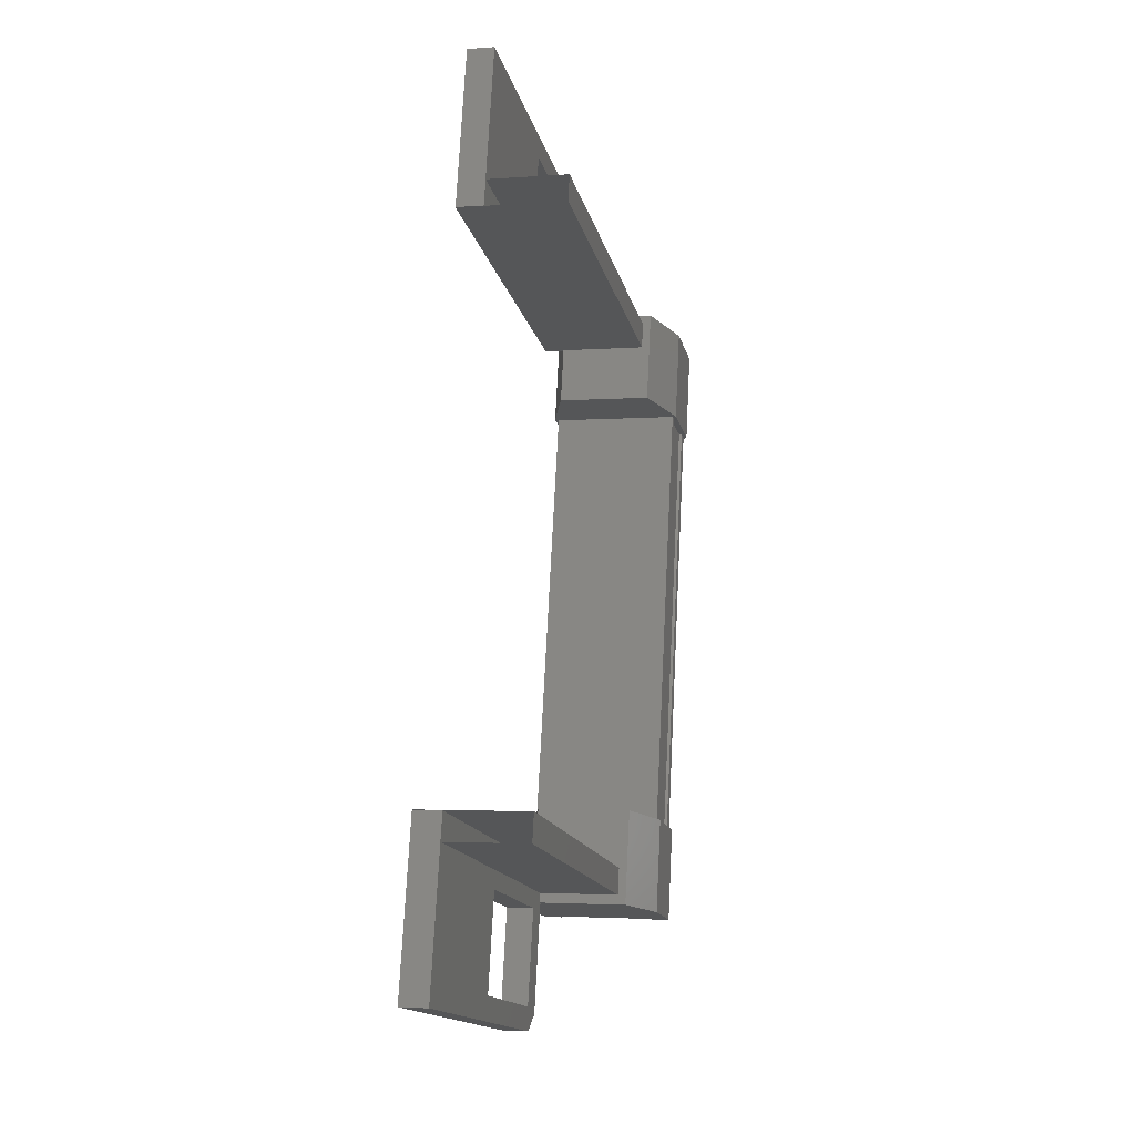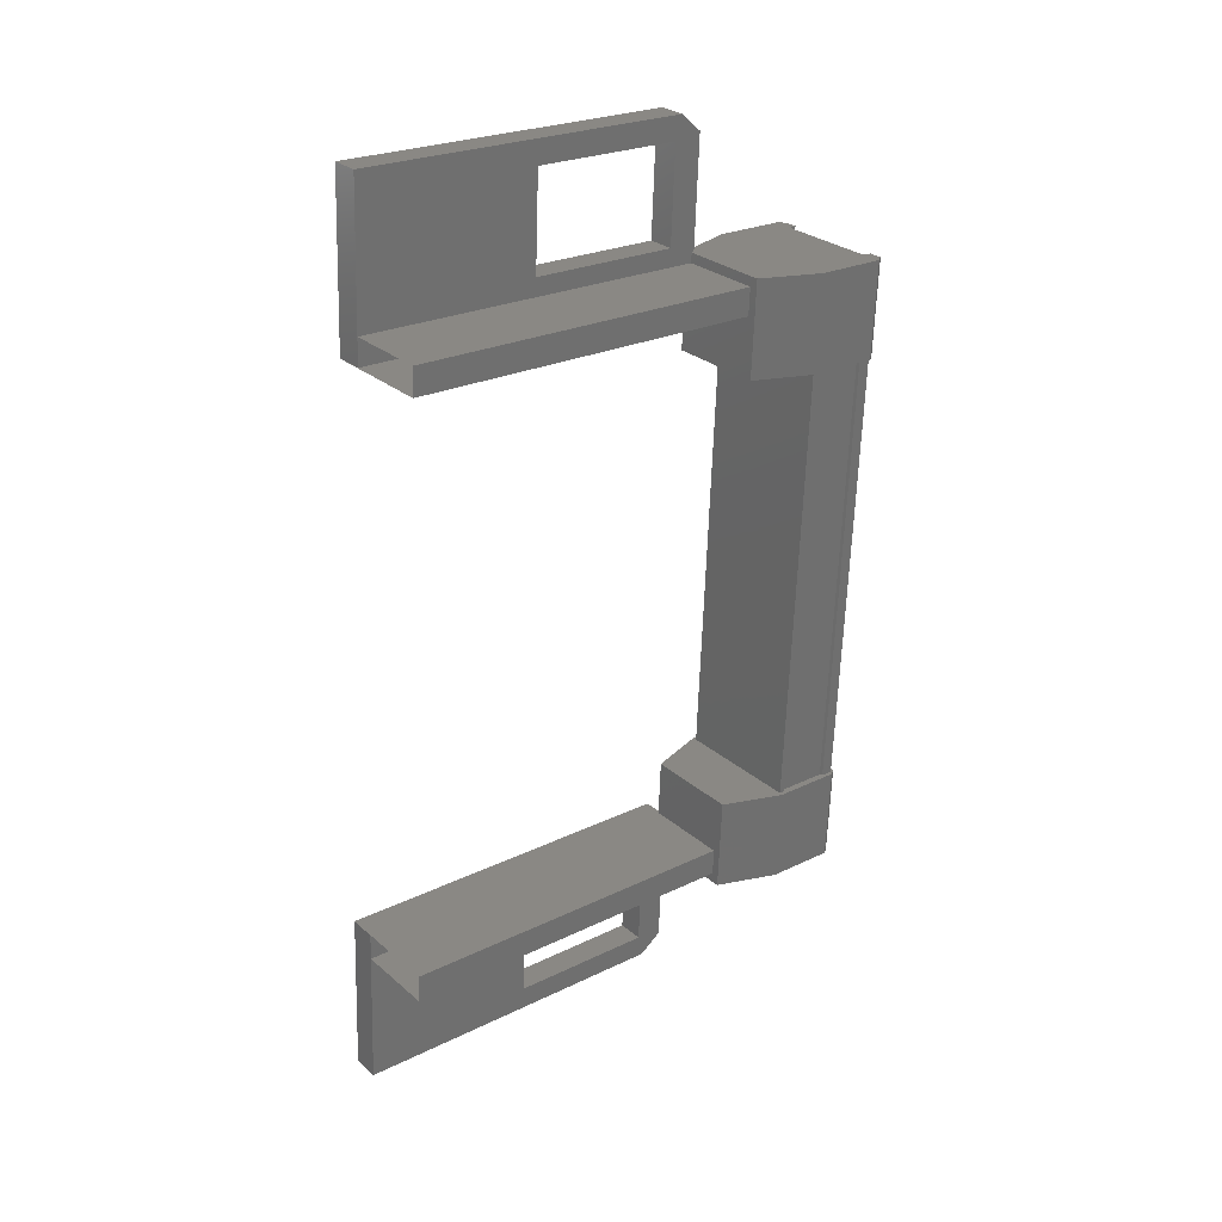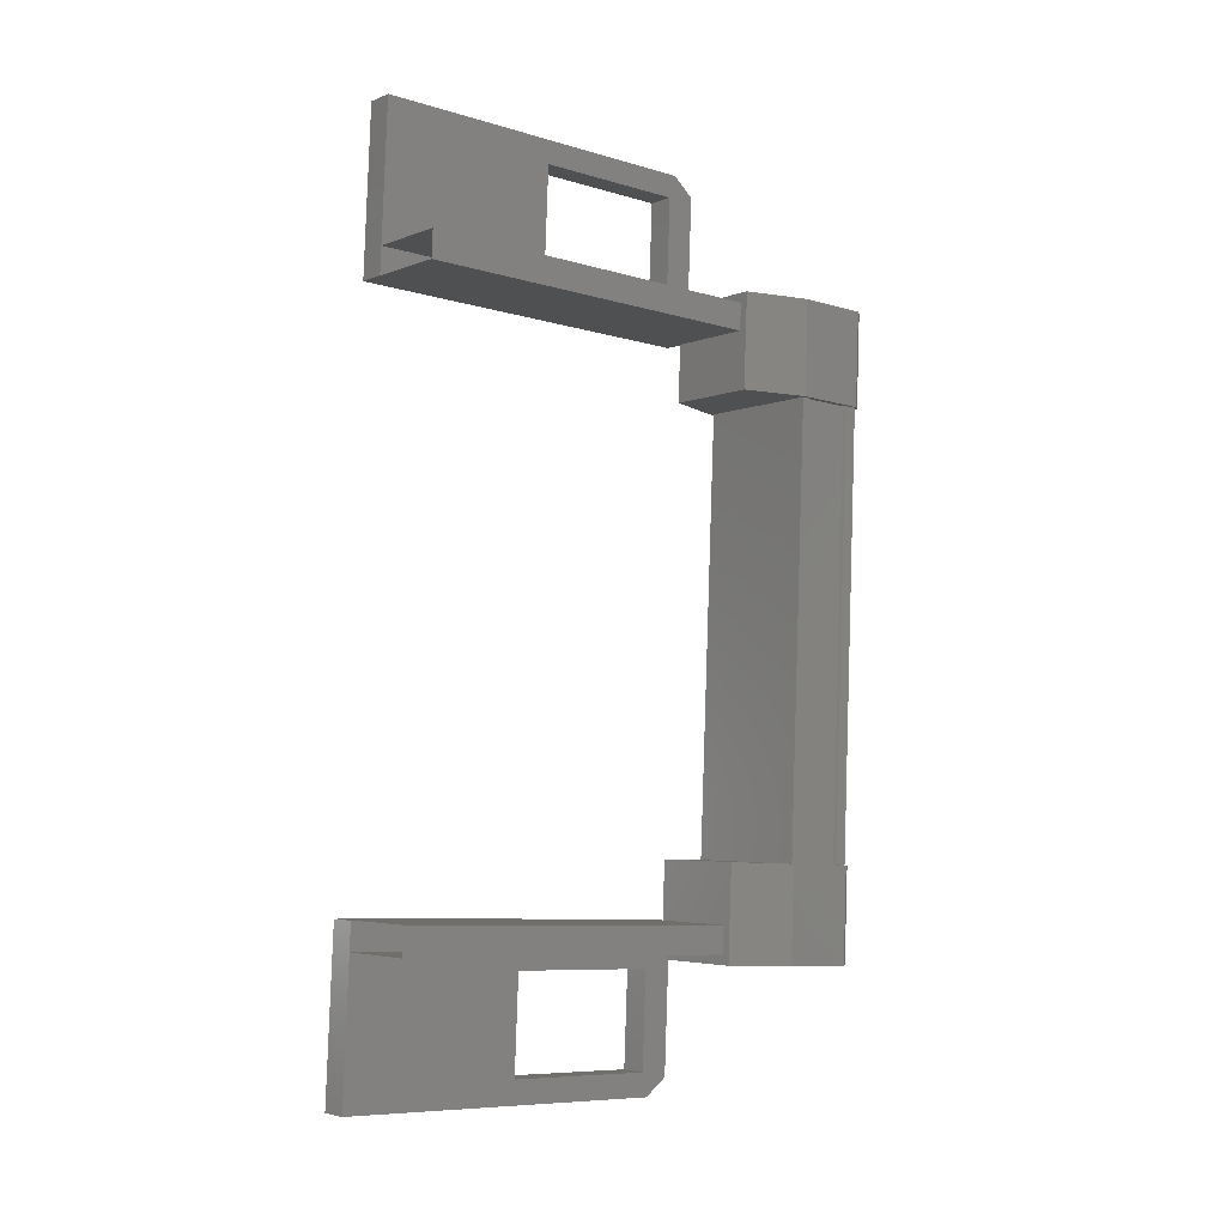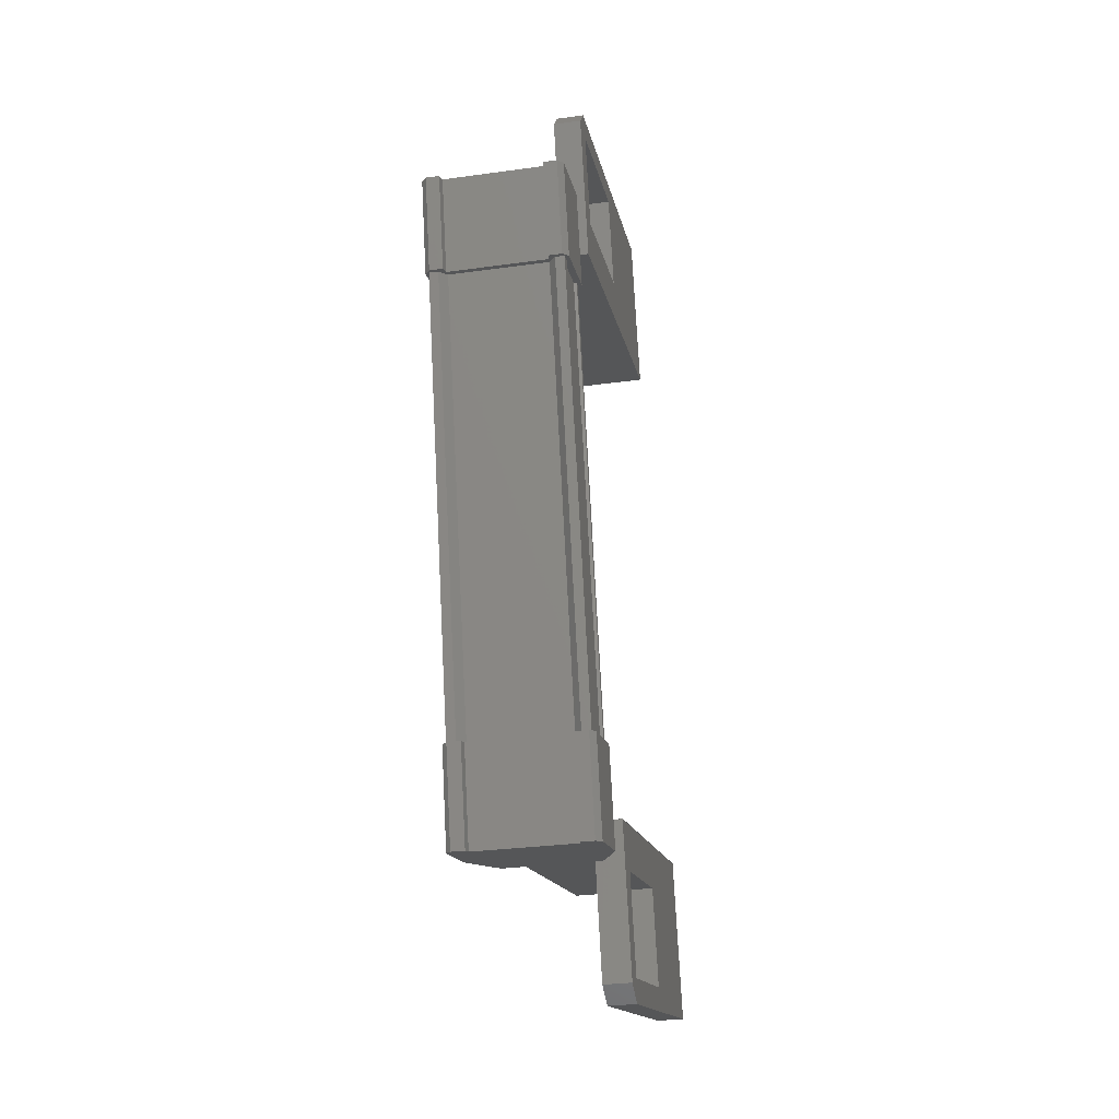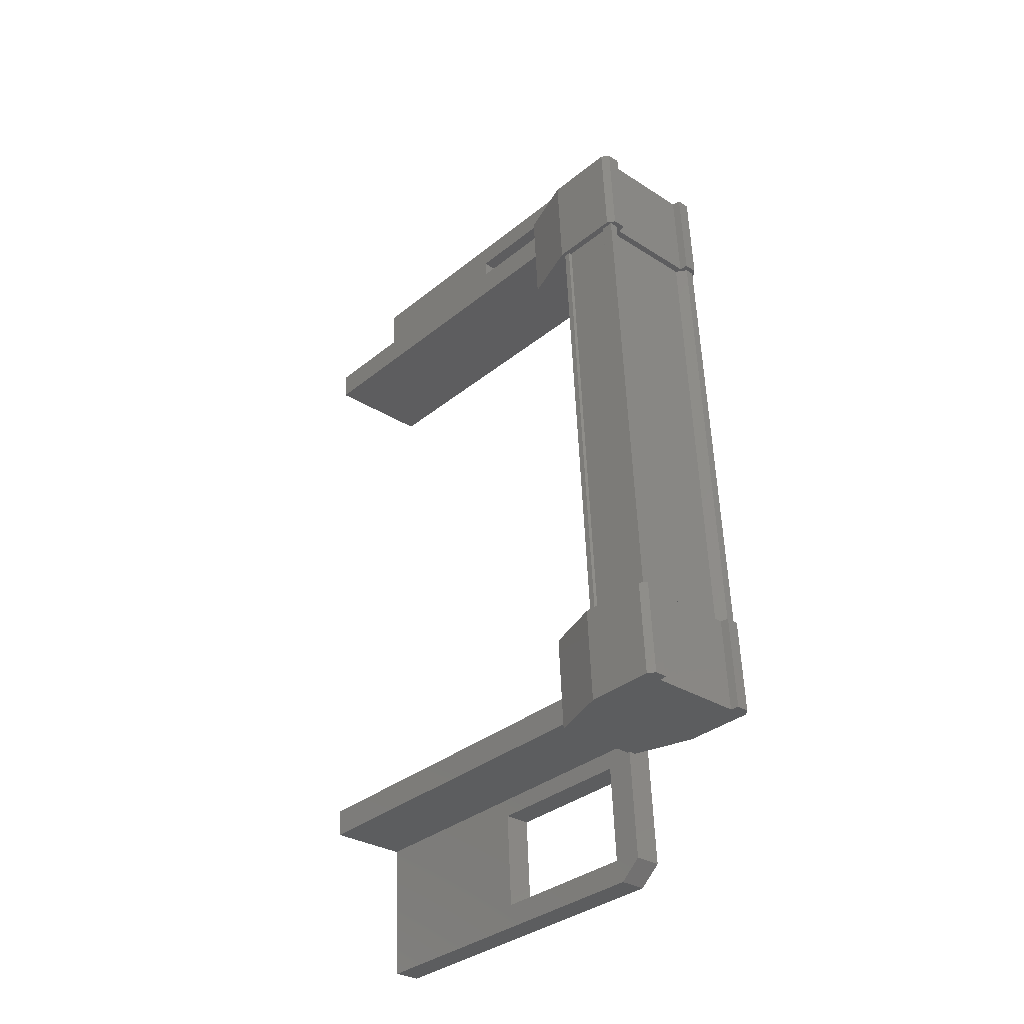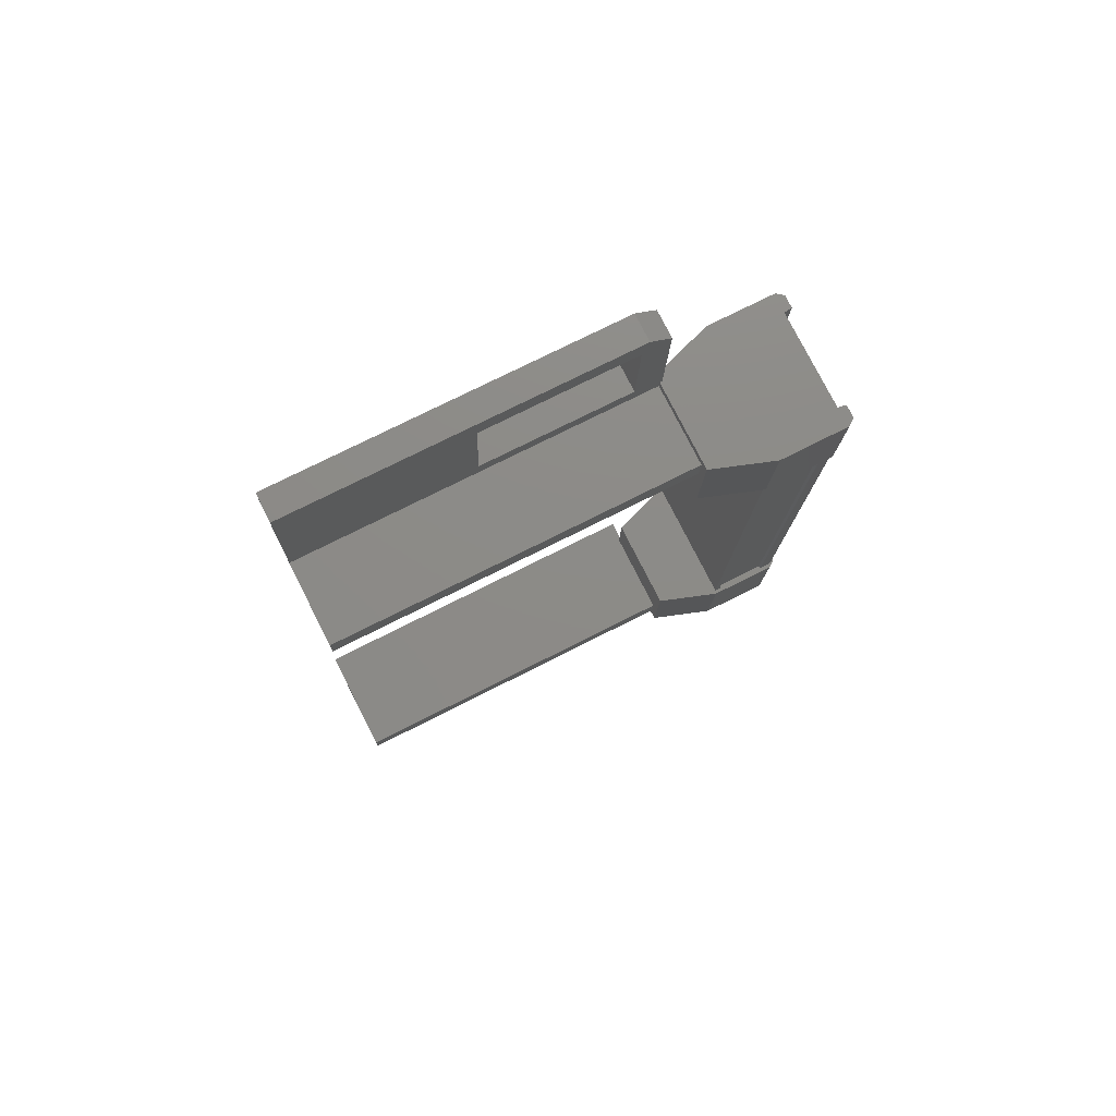
<metadata>
{"format":"stl","ext":"stl","renderer":"f3d","projection":"perspective","resolution":1024,"background":"white","views":[{"elev":-16.3,"azim":-167.0,"up":"+Z"},{"elev":24.6,"azim":-128.6,"up":"+Z"},{"elev":-8.2,"azim":-129.2,"up":"+Z"},{"elev":-15.4,"azim":10.5,"up":"+Z"},{"elev":-34.5,"azim":-42.8,"up":"+Z"},{"elev":74.0,"azim":-116.9,"up":"+Z"}]}
</metadata>
<code>
# stl→obj: 129 verts, 210 faces
v 0.8217 994.5 -70.5
v 0.697 994.6 -69.35
v 0.7577 994.6 -70.5
v 0.697 995.4 -69.35
v 2.825 996.5 -78.27
v 2.494 998.3 -78.28
v 2.494 996.5 -78.28
v 2.508 996.4 -78.57
v 1.94 996.4 -67.72
v 1.955 998.3 -68
v 1.955 996.5 -68
v 2.287 996.5 -67.99
v 2.358 994.6 -70.16
v 2.249 994.6 -70.17
v 2.56 994.6 -76.1
v 2.474 994.7 -76.11
v 1.102 995.4 -77.08
v 1.042 994.6 -75.92
v 1.042 995.4 -75.92
v 1.279 994.6 -75.91
v 0.7906 995.4 -70.24
v 1.102 995.4 -76.18
v 0.824 995.3 -70.24
v 1.135 995.3 -76.18
v 1.135 994.7 -76.18
v 1.978 999.4 -68.45
v 1.94 1001 -67.72
v 2.045 1001 -69.72
v 2.377 1001 -69.71
v 2.377 996.1 -69.71
v 2.135 994.5 -69.27
v 2.354 994.5 -70.42
v 2.294 994.5 -69.26
v 2.418 994.6 -70.42
v 2.358 994.6 -69.26
v 2.403 1001 -76.56
v 2.735 1001 -76.55
v 2.508 1001 -78.57
v 2.84 1001 -78.55
v 2.84 996.4 -78.55
v 2.283 996.1 -67.92
v 1.951 996.1 -67.94
v 2.045 996.1 -69.72
v 2.016 996.5 -69.18
v 2.016 998.3 -69.18
v 0.9862 994.7 -70.23
v 0.9 994.6 -70.24
v 1.211 994.6 -76.17
v 0.7906 994.6 -70.24
v 1.102 994.6 -76.18
v 2.432 998.3 -77.11
v 2.432 996.5 -77.11
v 2.403 996.1 -76.56
v 2.497 996.1 -78.35
v 2.829 996.1 -78.33
v 2.763 994.6 -76.99
v 2.702 994.6 -75.83
v 2.699 994.5 -77
v 2.638 994.5 -75.84
v 2.54 994.5 -77
v 1.264 994.5 -75.91
v 1.106 994.5 -75.92
v 1.102 994.6 -77.08
v 0.7577 995.4 -70.5
v 0.9951 994.6 -70.49
v 0.9804 994.5 -70.49
v 1.297 994.7 -76.17
v 2.163 994.7 -70.17
v 2.348 996.5 -69.16
v 2.348 998.3 -69.16
v 2.272 1001 -67.7
v 2.272 996.4 -67.7
v 2.735 996.1 -76.55
v 2.764 998.3 -77.09
v 2.825 998.3 -78.27
v 1.07 996.2 -69.78
v 1.07 1001 -69.78
v 1.052 996.2 -69.45
v 1.052 1001 -69.45
v 2.36 996.2 -69.38
v 2.36 1001 -69.38
v 1.102 994.7 -76.18
v 0.7906 994.7 -70.24
v 0.824 994.7 -70.24
v 2.752 1001 -76.87
v 2.752 996.2 -76.87
v 1.445 1001 -76.94
v 1.445 996.2 -76.94
v 1.428 1001 -76.61
v 1.428 996.2 -76.61
v 2.735 1001 -76.54
v 2.735 996.2 -76.54
v 2.358 995.4 -70.16
v 2.669 995.4 -76.1
v 2.325 995.3 -70.16
v 2.636 995.3 -76.1
v 2.325 994.7 -70.16
v 2.636 994.7 -76.1
v 2.358 994.7 -70.16
v 2.669 994.7 -76.1
v 2.669 994.6 -76.1
v 2.47 999.4 -77.84
v 2.764 996.5 -77.09
v 2.287 998.3 -67.99
v 2.12 994.6 -69.27
v 2.181 994.6 -70.43
v 2.196 994.5 -70.43
v 2.418 995.4 -70.42
v 2.358 995.4 -69.26
v 0.9344 994.6 -69.34
v 0.761 994.5 -69.34
v 0.9198 994.5 -69.34
v 2.167 996.2 -70.43
v 2.107 996.2 -69.27
v 0.948 996.2 -69.33
v 1.009 996.2 -70.49
v 2.763 995.4 -76.99
v 1.353 996.2 -77.07
v 1.293 996.2 -75.91
v 2.451 996.2 -75.85
v 2.512 996.2 -77.01
v 2.702 995.4 -75.83
v 2.465 994.6 -75.85
v 1.34 994.6 -77.07
v 1.325 994.5 -77.07
v 1.166 994.5 -77.08
v 2.526 994.6 -77
v 2.48 994.5 -75.85
v 2.377 996.2 -69.71
f 1 2 3
f 3 2 4
f 5 6 7
f 7 6 8
f 9 10 11
f 11 10 12
f 13 14 15
f 15 14 16
f 17 18 19
f 19 18 20
f 21 22 23
f 23 22 24
f 24 25 23
f 26 27 28
f 28 27 29
f 29 30 28
f 31 32 33
f 33 32 34
f 34 35 33
f 36 37 38
f 38 37 39
f 39 40 38
f 41 42 43
f 43 42 44
f 44 45 43
f 46 47 48
f 48 47 49
f 49 50 48
f 51 52 53
f 53 52 54
f 54 55 53
f 56 57 58
f 58 57 59
f 59 60 58
f 61 20 62
f 62 20 18
f 18 63 62
f 17 63 18
f 4 64 3
f 3 64 65
f 65 1 3
f 66 1 65
f 48 67 46
f 46 67 16
f 16 68 46
f 14 68 16
f 69 30 70
f 70 30 29
f 29 71 70
f 27 71 29
f 72 71 27
f 36 73 37
f 37 73 74
f 74 39 37
f 75 39 74
f 40 39 75
f 29 76 77
f 77 76 78
f 78 79 77
f 80 79 78
f 81 79 80
f 50 49 82
f 82 49 83
f 83 25 82
f 84 25 83
f 23 25 84
f 85 86 87
f 87 86 88
f 88 89 87
f 90 89 88
f 91 89 90
f 90 92 91
f 21 21 22
f 22 21 93
f 93 94 22
f 93 94 93
f 94 94 93
f 93 95 94
f 94 95 96
f 96 95 97
f 97 98 96
f 99 98 97
f 100 98 99
f 99 13 100
f 100 13 101
f 101 13 15
f 40 8 38
f 38 8 6
f 6 102 38
f 51 102 6
f 36 102 51
f 51 53 36
f 36 53 73
f 73 53 55
f 55 103 73
f 5 103 55
f 52 103 5
f 5 7 52
f 52 7 54
f 54 7 8
f 8 55 54
f 40 55 8
f 5 55 40
f 40 75 5
f 5 75 6
f 6 75 74
f 74 51 6
f 103 51 74
f 52 51 103
f 44 69 45
f 45 69 70
f 70 10 45
f 104 10 70
f 12 10 104
f 104 72 12
f 12 72 41
f 41 72 9
f 9 42 41
f 11 42 9
f 44 42 11
f 11 12 44
f 44 12 69
f 69 12 41
f 41 30 69
f 43 30 41
f 28 30 43
f 43 45 28
f 28 45 26
f 26 45 10
f 10 27 26
f 9 27 10
f 72 27 9
f 105 106 31
f 31 106 107
f 107 32 31
f 106 32 107
f 34 32 106
f 106 108 34
f 34 108 35
f 35 108 109
f 109 105 35
f 4 105 109
f 110 105 4
f 4 2 110
f 110 2 111
f 111 2 1
f 1 112 111
f 66 112 1
f 110 112 66
f 66 65 110
f 110 65 106
f 106 65 64
f 64 108 106
f 113 108 64
f 109 108 113
f 113 114 109
f 109 114 115
f 115 114 113
f 113 116 115
f 64 116 113
f 115 116 64
f 64 4 115
f 115 4 109
f 117 17 118
f 118 17 19
f 19 119 118
f 120 119 19
f 118 119 120
f 120 121 118
f 118 121 117
f 117 121 120
f 120 122 117
f 19 122 120
f 123 122 19
f 19 20 123
f 123 20 124
f 124 20 61
f 61 125 124
f 62 125 61
f 126 125 62
f 62 63 126
f 126 63 124
f 124 63 17
f 17 127 124
f 117 127 17
f 56 127 117
f 117 122 56
f 56 122 57
f 57 122 123
f 123 59 57
f 128 59 123
f 60 59 128
f 128 123 60
f 60 123 127
f 127 123 124
f 70 71 104
f 104 71 72
f 56 58 127
f 127 58 60
f 35 105 33
f 33 105 31
f 126 124 125
f 111 112 110
f 38 102 36
f 110 106 105
f 78 76 80
f 88 86 90
f 22 22 21
f 76 29 129
f 73 103 74

</code>
